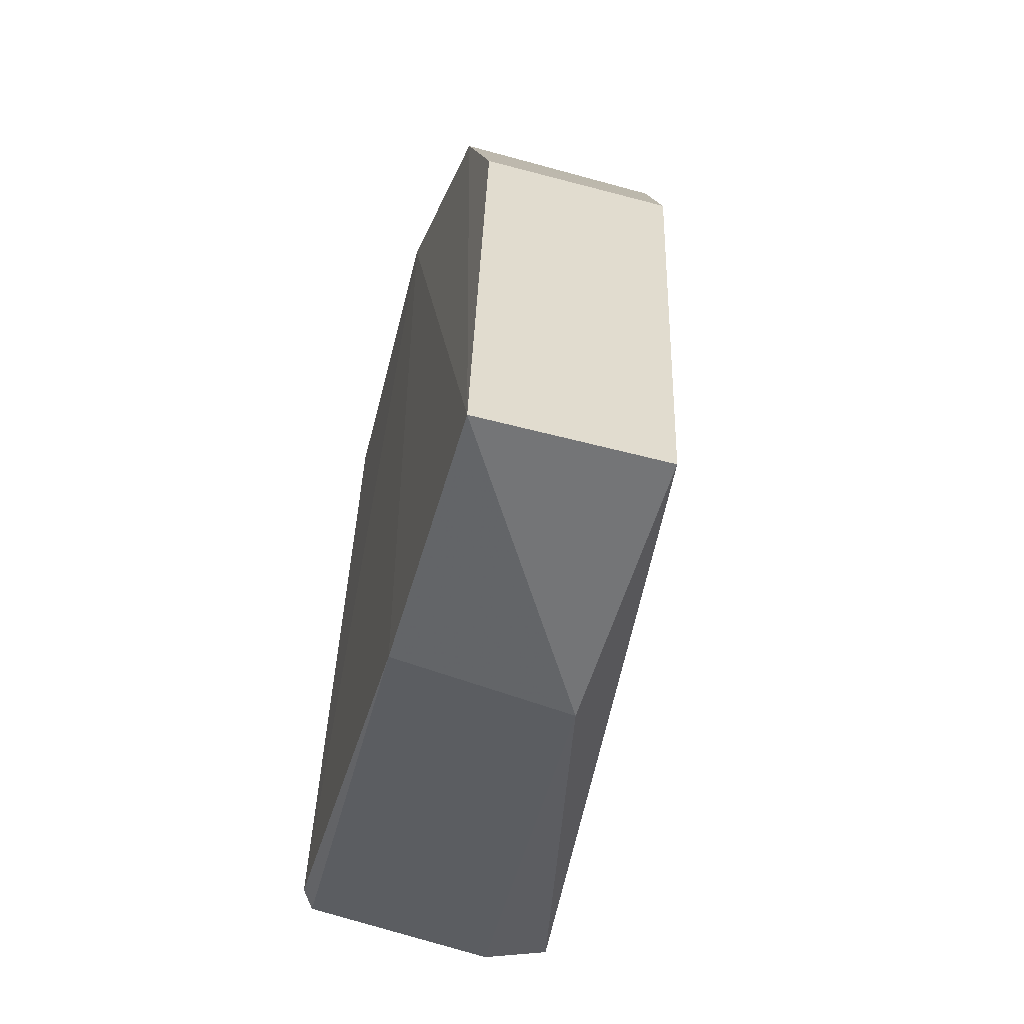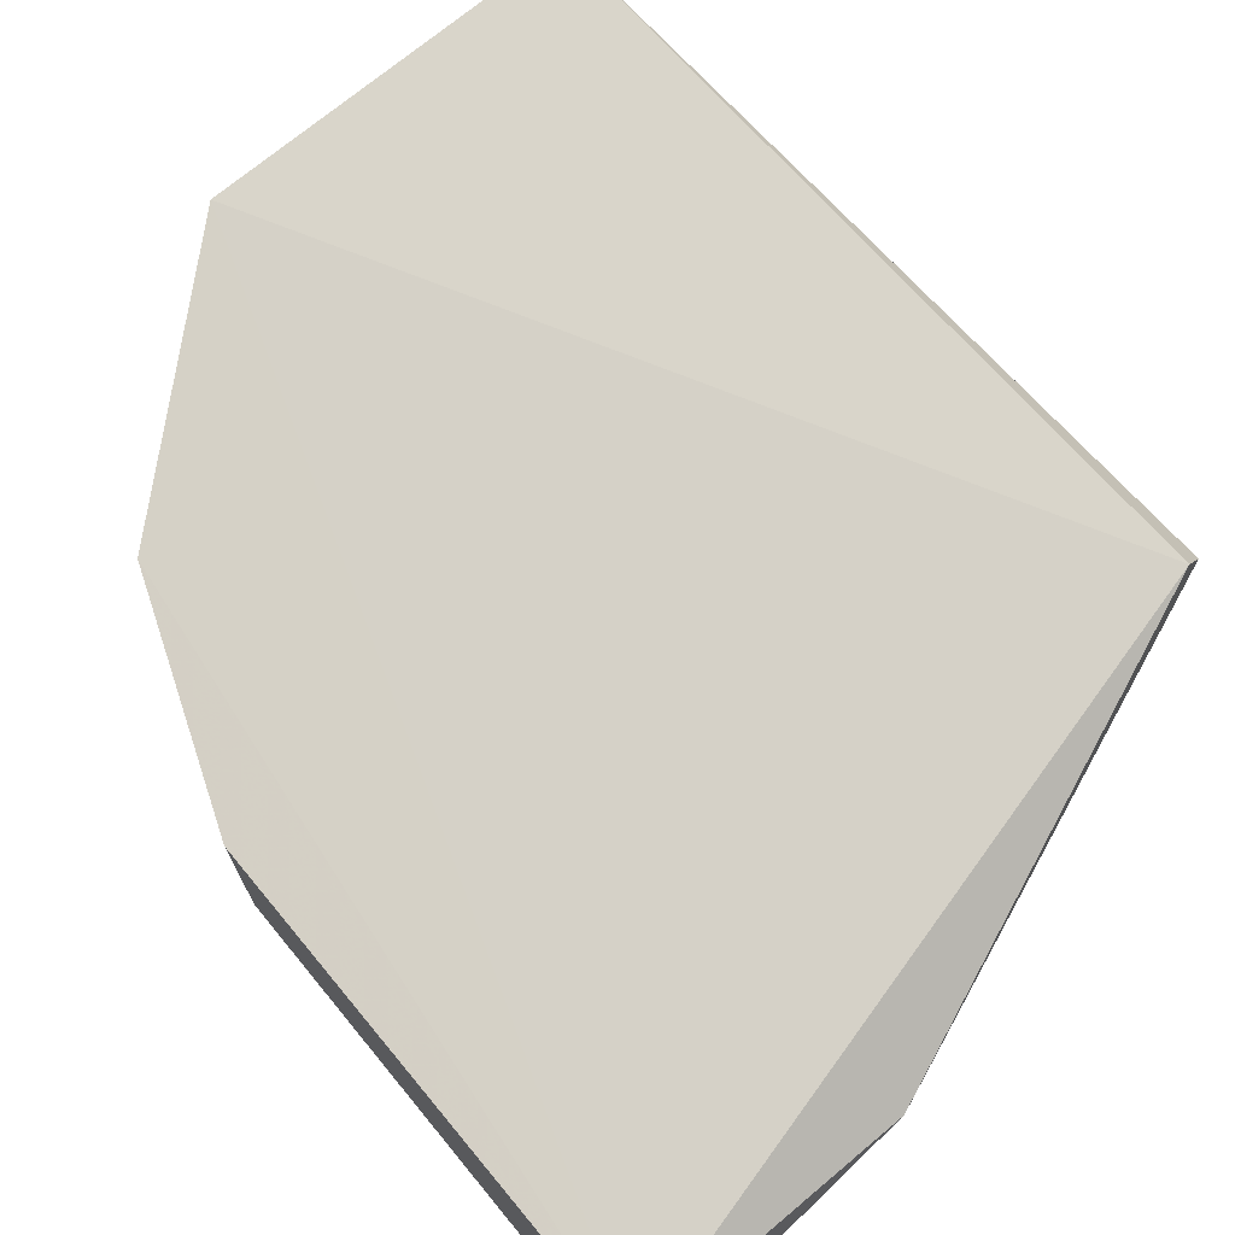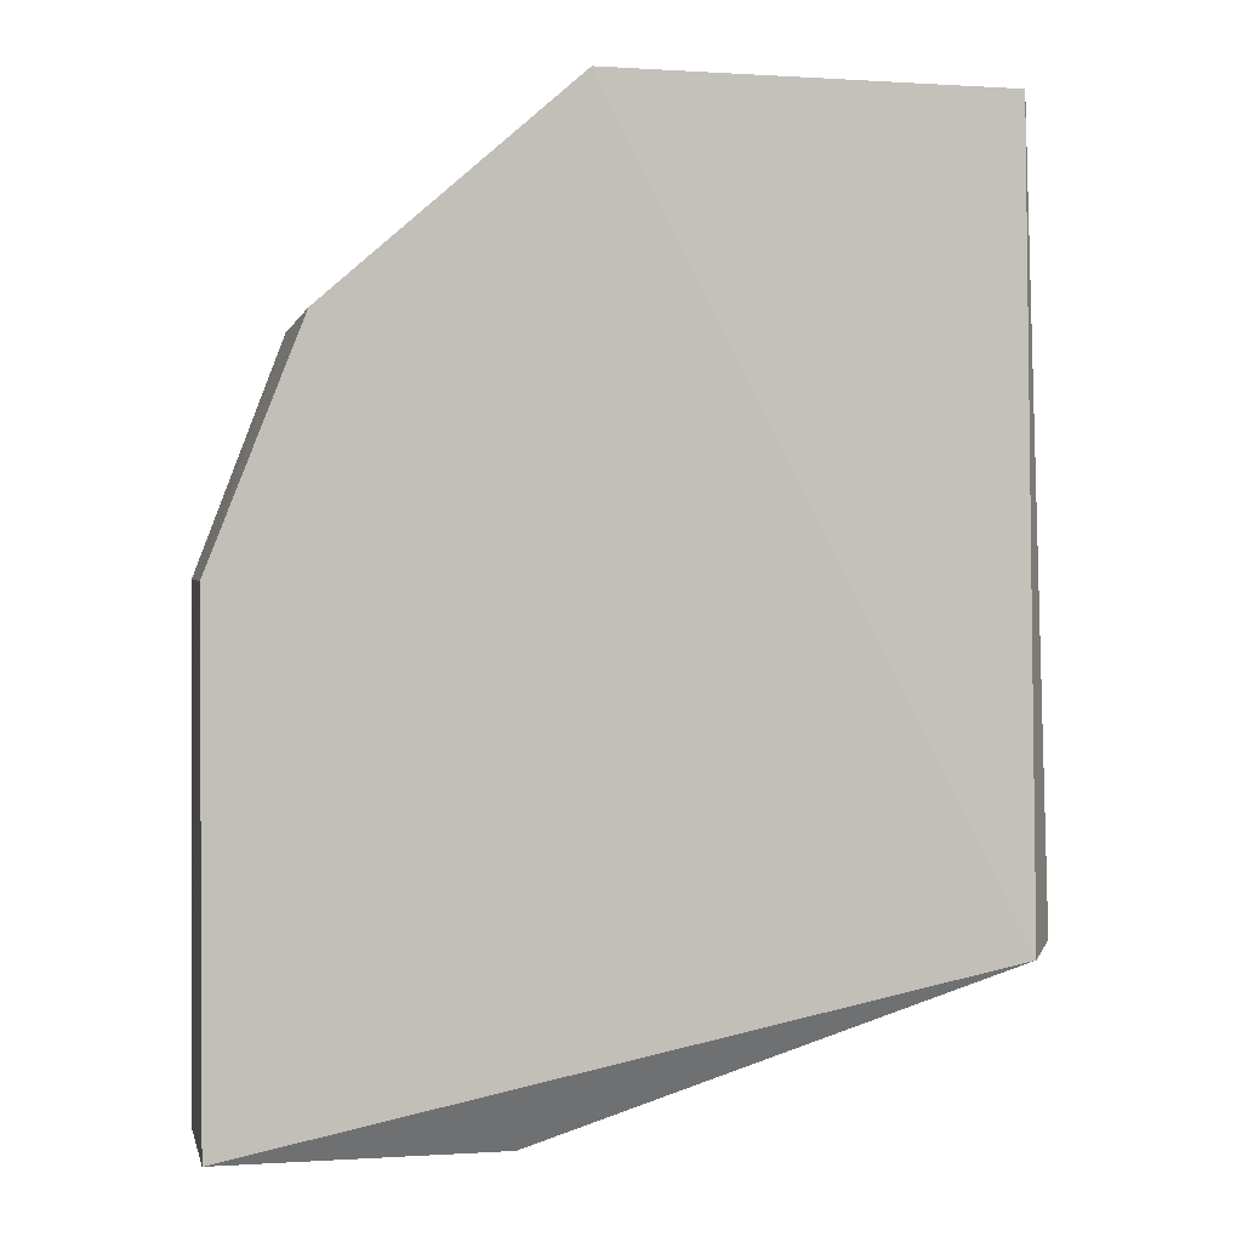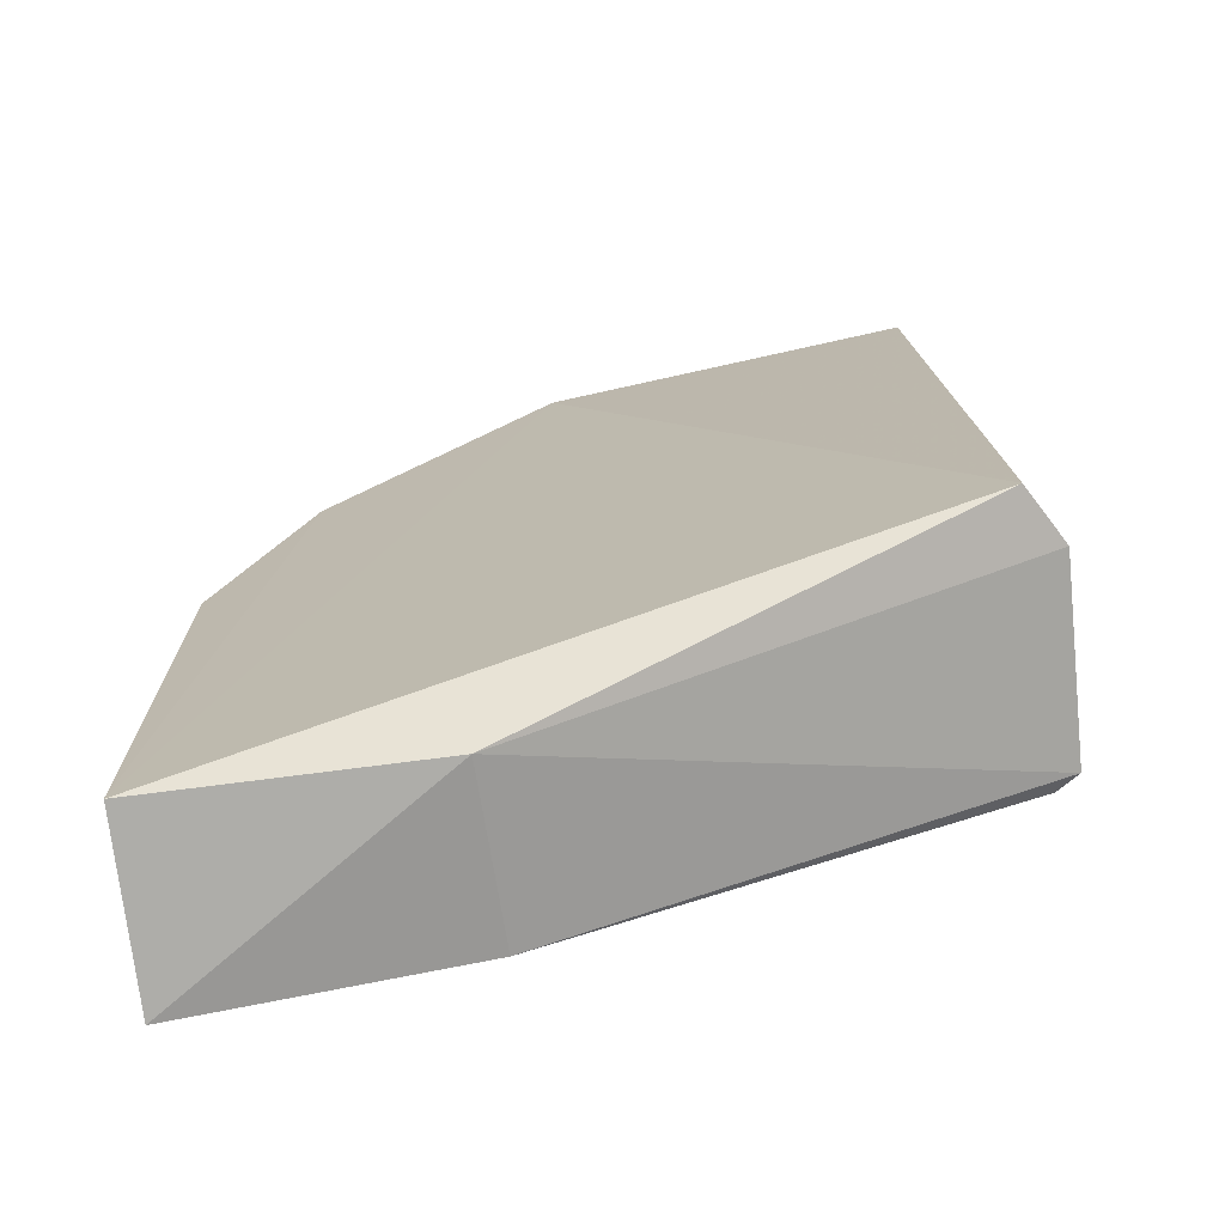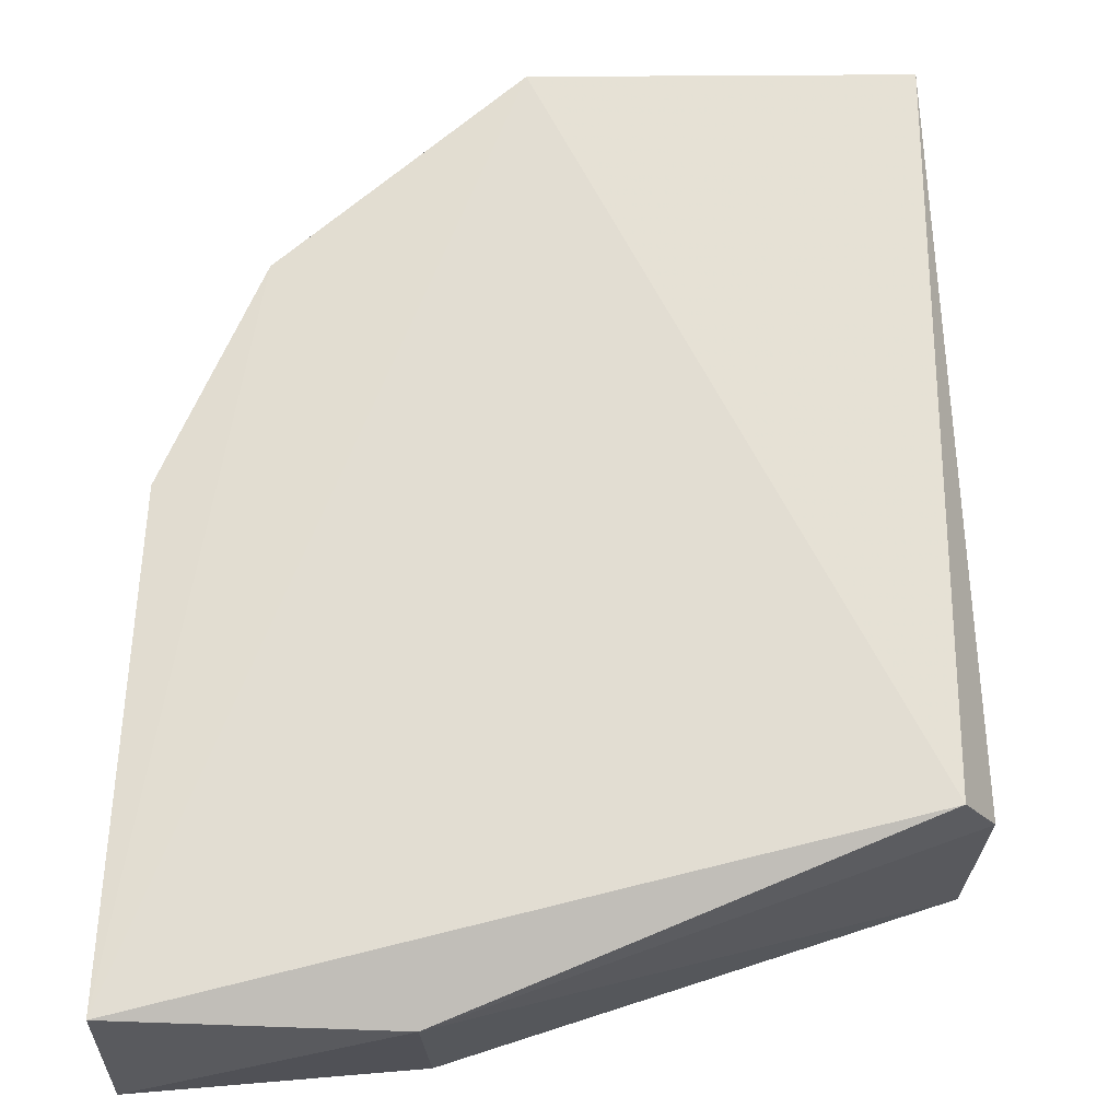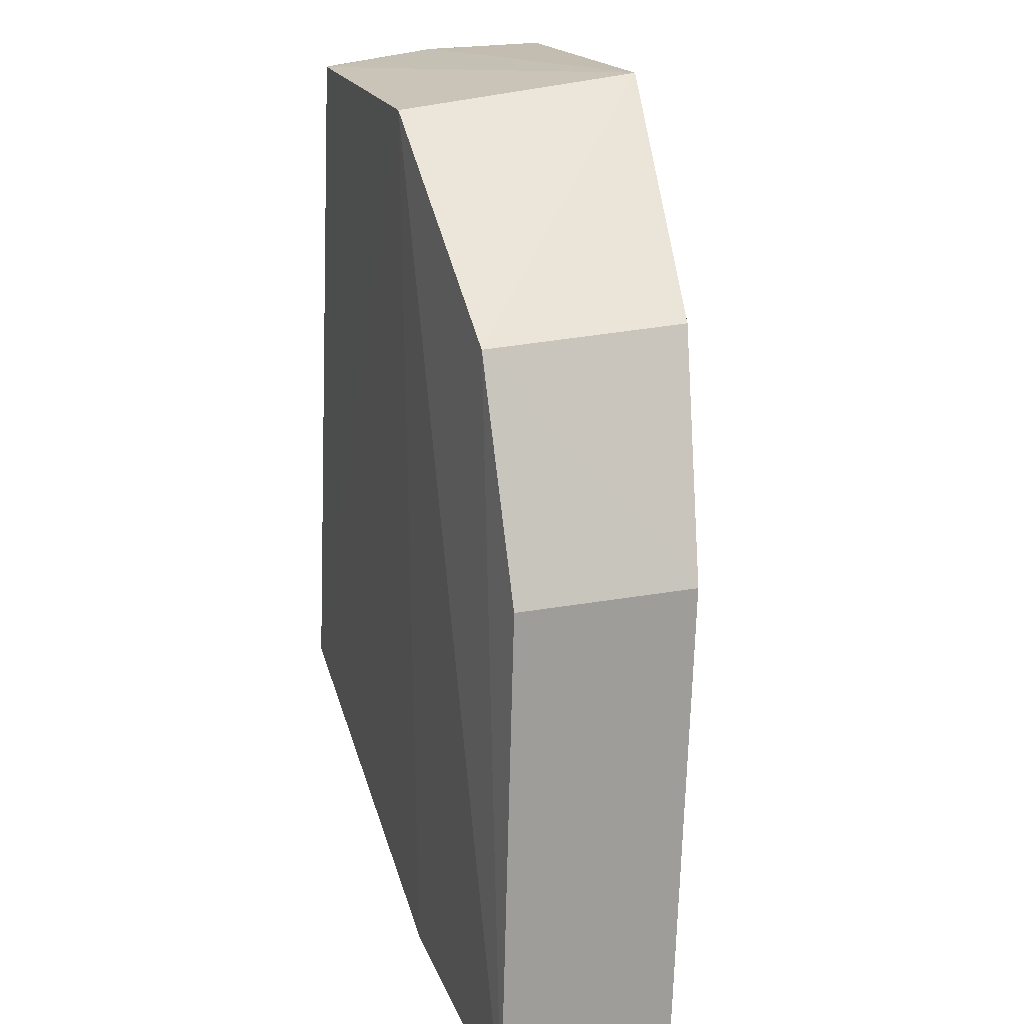
<metadata>
{"format":"obj","ext":"obj","renderer":"f3d","projection":"perspective","resolution":1024,"background":"white","views":[{"elev":-56.9,"azim":-106.4,"up":"+Y"},{"elev":69.6,"azim":-39.9,"up":"+Z"},{"elev":1.9,"azim":-11.8,"up":"+Y"},{"elev":-75.2,"azim":7.7,"up":"+Y"},{"elev":60.7,"azim":2.0,"up":"+Z"},{"elev":18.6,"azim":-110.0,"up":"+Y"}]}
</metadata>
<code>
v 0.04353 0.04306 0.02902
v 0.04847 -0.0291 0.02248
v 0.0369 0.04229 0.002659
v -0.0155 0.02392 0.001777
v -0.02401 -0.0465 0.01773
v 0.007461 0.04422 0.02581
v 0.0479 -0.02808 0.003848
v 0.04528 -0.02989 0.02803
v 0.04184 0.04309 0.01578
v 0.007064 0.04185 0.001386
v -0.02402 0.002222 0.01946
v 0.002518 -0.04647 0.01754
v -0.02403 -0.04708 0.0003917
v 0.039 0.04214 0.003922
v -0.01525 0.02459 0.02172
v 0.04572 -0.02796 0.002463
v -0.02385 0.002097 0.00178
v 0.002775 -0.04398 0.0009188
f 7 1 2
f 8 2 1
f 8 6 5
f 8 1 6
f 9 6 1
f 9 3 6
f 9 1 7
f 10 6 3
f 10 4 6
f 12 7 2
f 12 8 5
f 12 2 8
f 13 4 10
f 13 5 11
f 13 12 5
f 14 9 7
f 14 3 9
f 15 6 4
f 15 4 11
f 15 11 5
f 15 5 6
f 16 10 3
f 16 14 7
f 16 3 14
f 17 13 11
f 17 11 4
f 17 4 13
f 18 7 12
f 18 12 13
f 18 16 7
f 18 13 10
f 18 10 16

</code>
